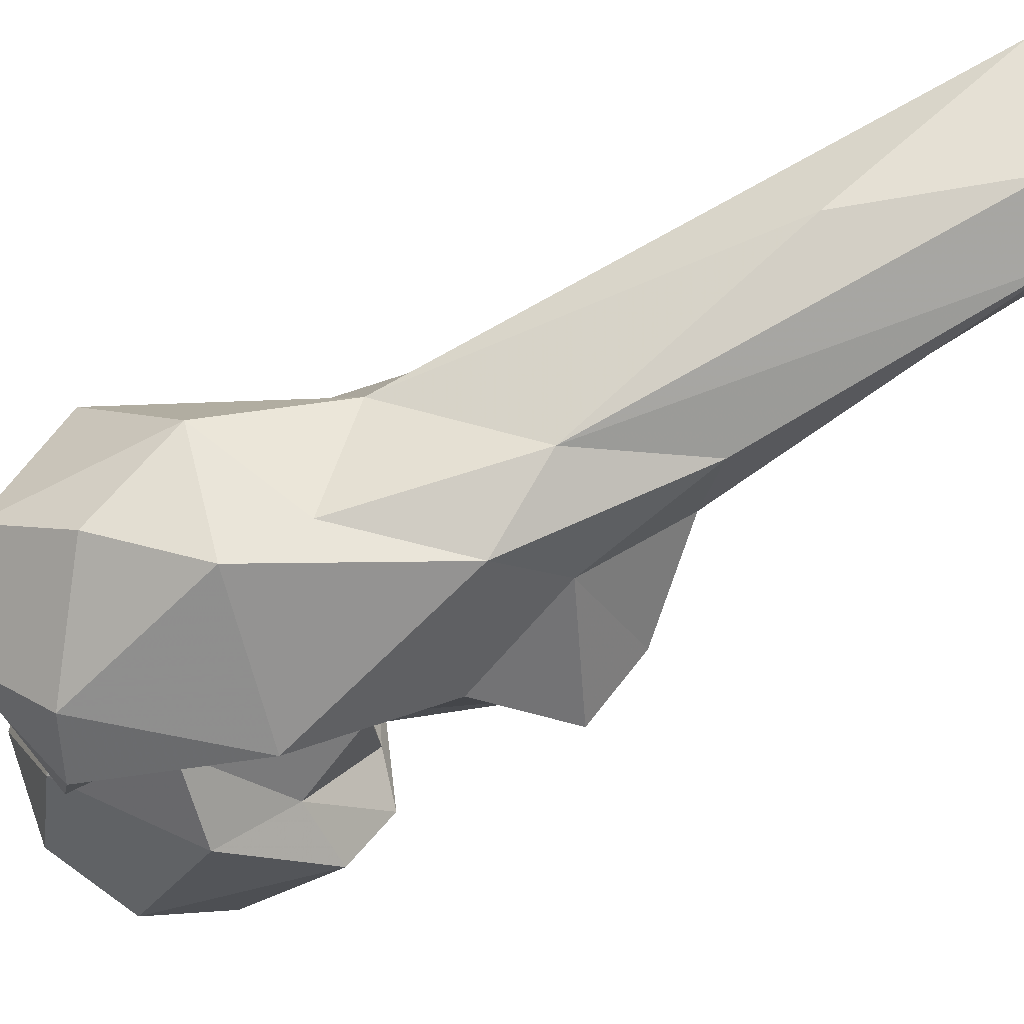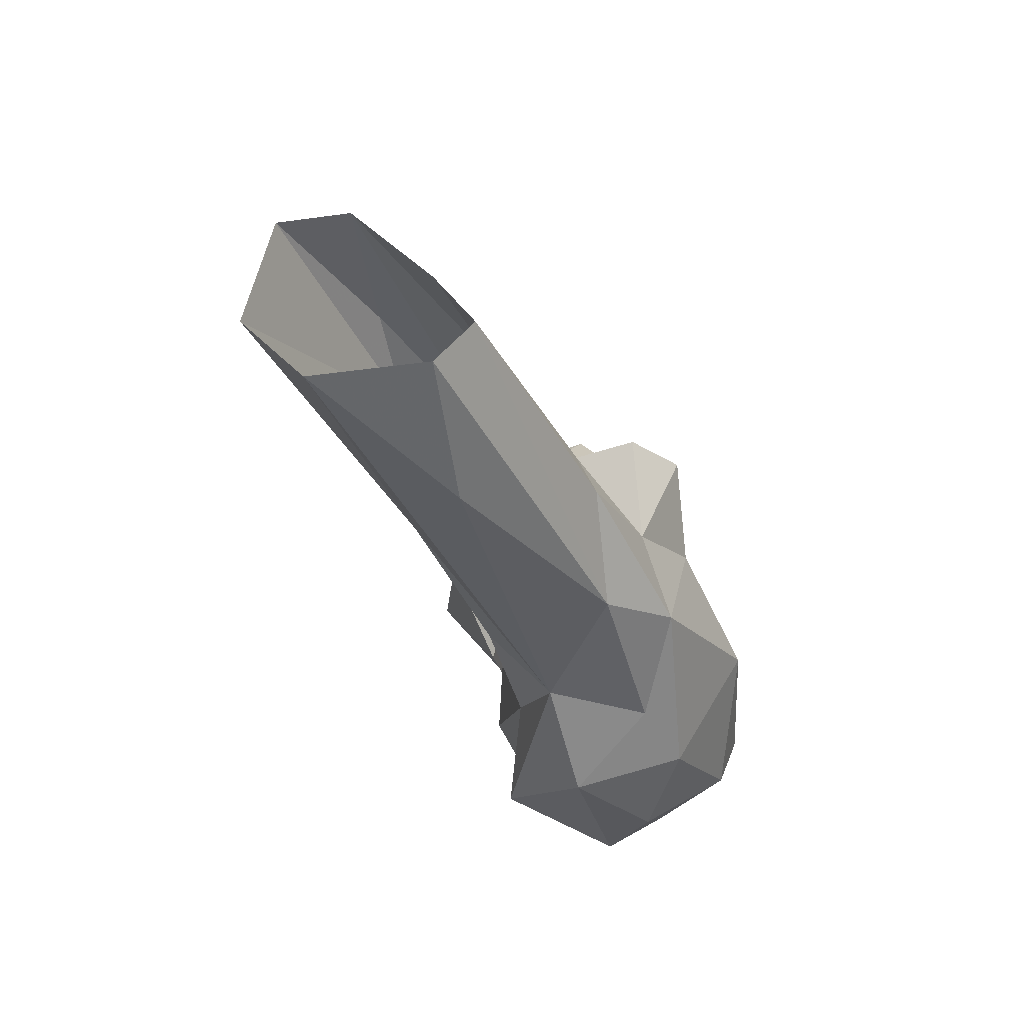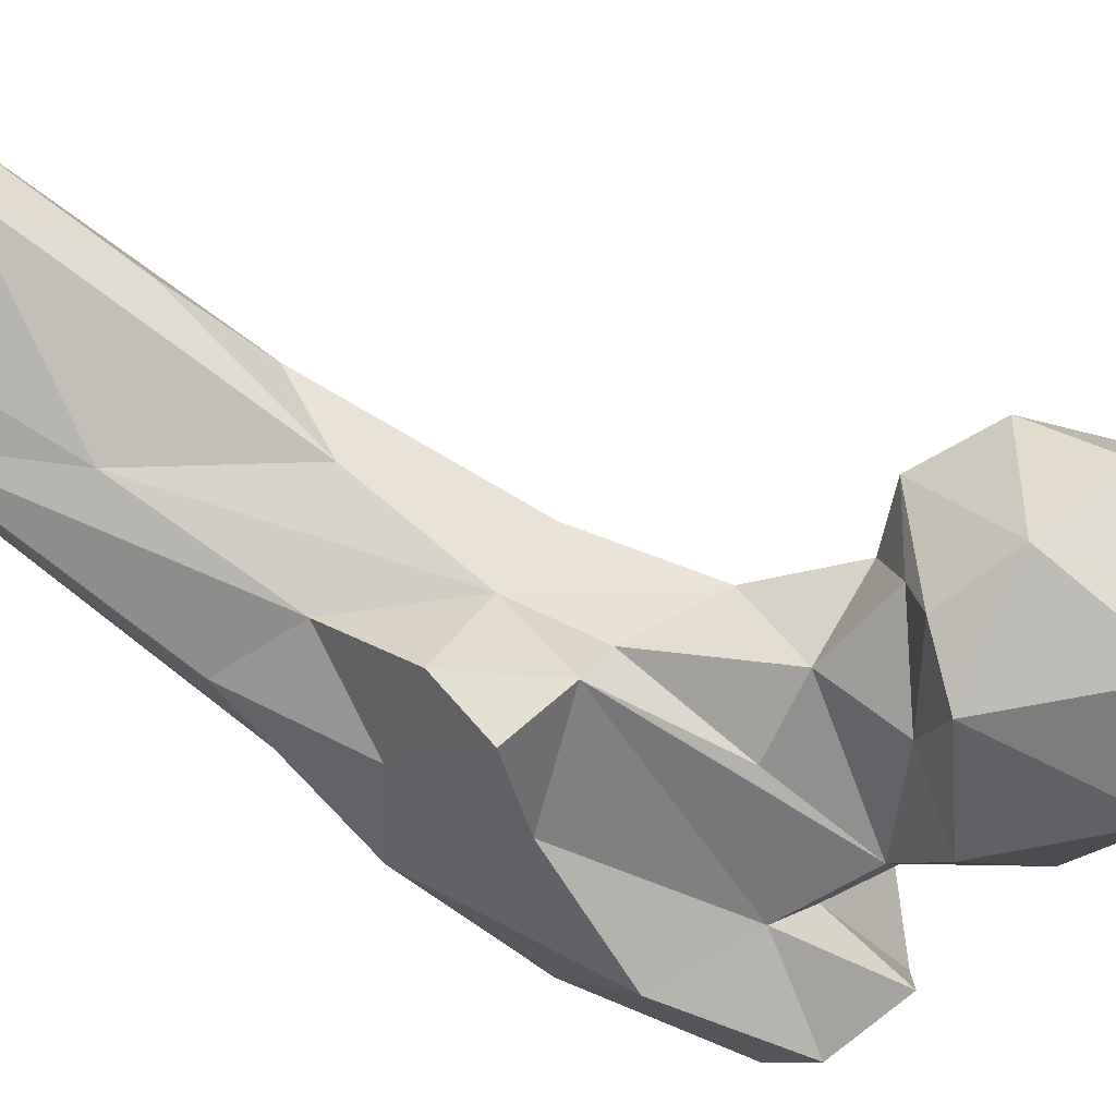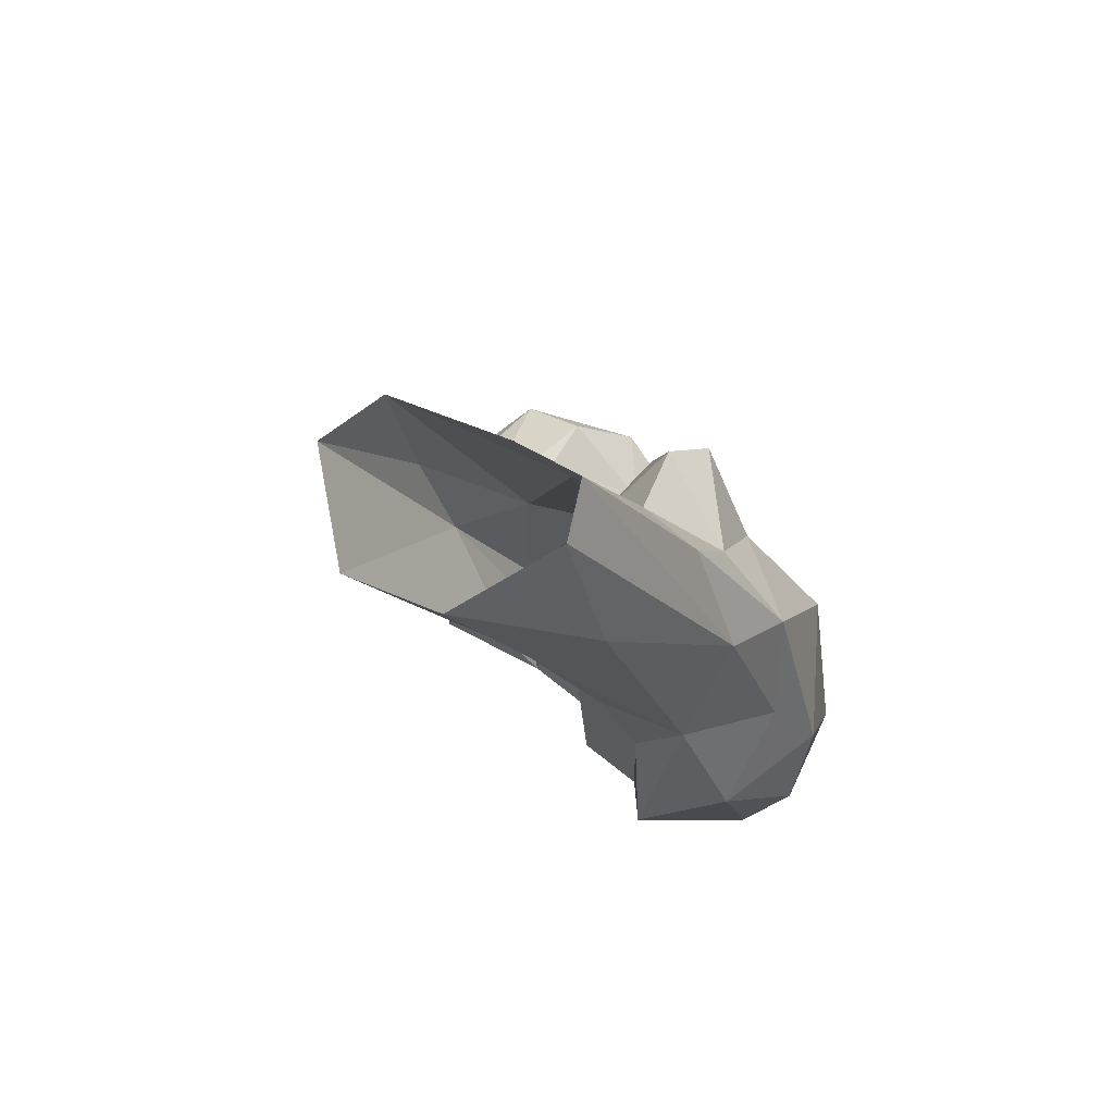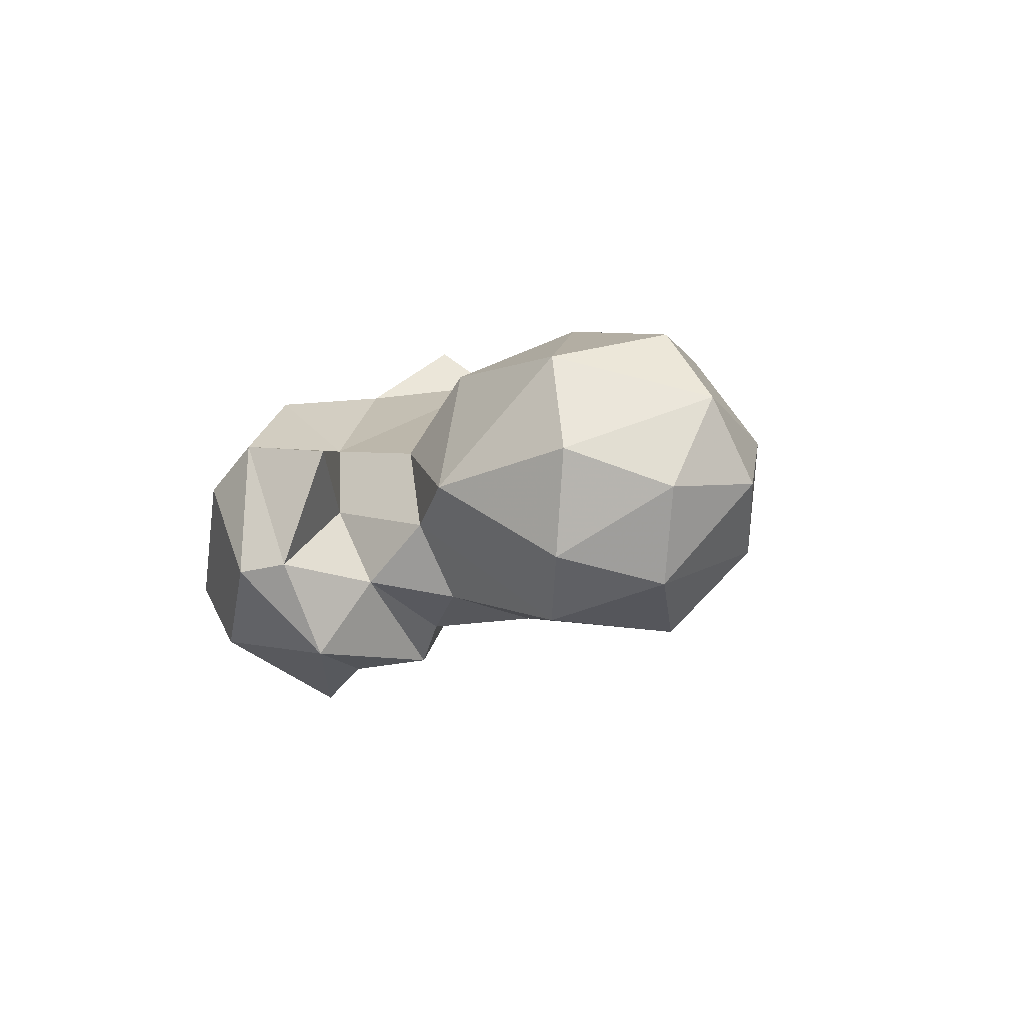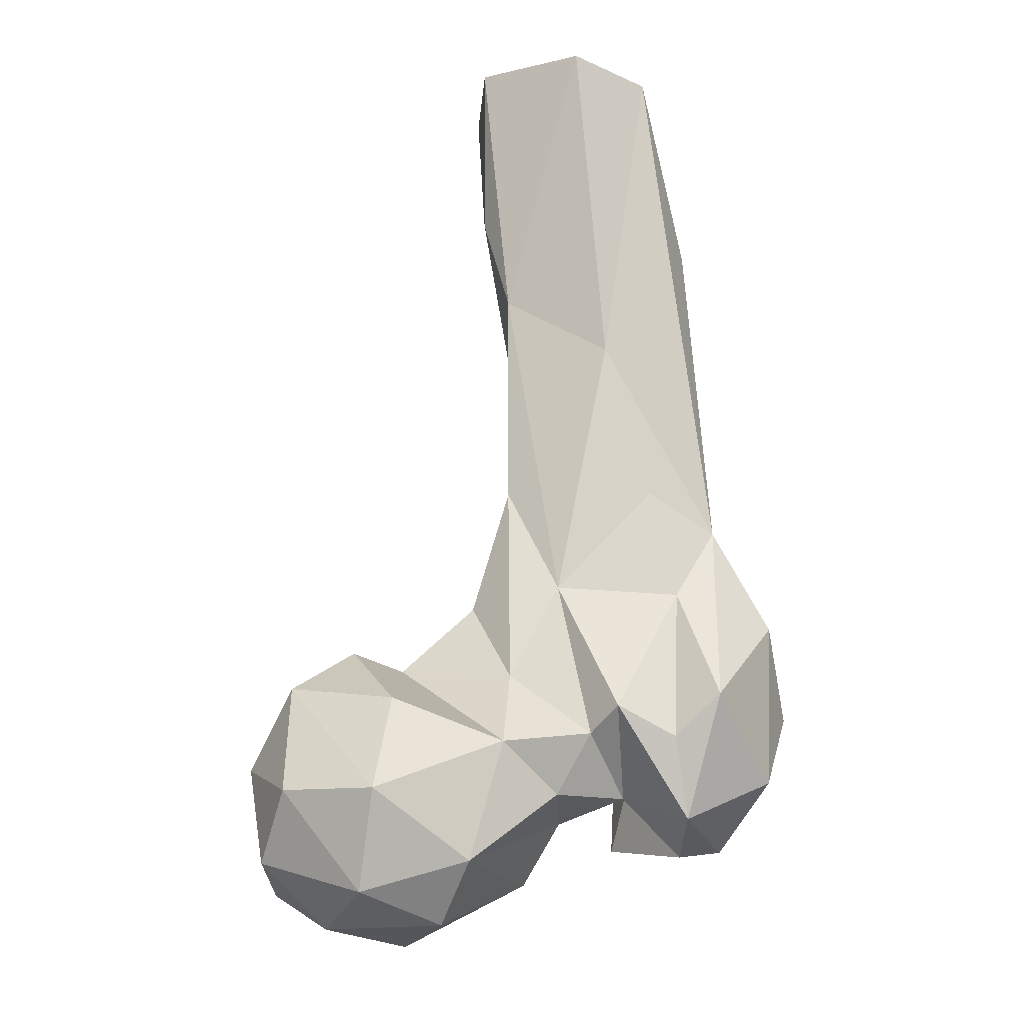
<metadata>
{"format":"obj","ext":"obj","renderer":"f3d","projection":"perspective","resolution":1024,"background":"white","views":[{"elev":-31.5,"azim":-70.7,"up":"+Y"},{"elev":52.5,"azim":-93.5,"up":"+Z"},{"elev":-37.8,"azim":65.2,"up":"+Y"},{"elev":65.9,"azim":-117.8,"up":"+Z"},{"elev":-73.0,"azim":28.8,"up":"+Z"},{"elev":-34.8,"azim":-172.4,"up":"+Z"}]}
</metadata>
<code>
v 136.5 206.4 695.7
v 127.8 220.1 693.4
v 148.2 219.1 694.2
v 121.4 230.8 700.1
v 139.8 232.2 694.8
v 115.4 205.4 706.7
v 158.3 227.3 703.5
v 140.5 196 708.5
v 159.2 212.4 704.2
v 135.7 244.2 708
v 108.2 211.5 715.3
v 152.3 239.3 711.1
v 157 203 715.4
v 107 224.4 714.7
v 115 235.3 720.1
v 87.14 205.6 710.3
v 80.03 203.7 711.7
v 84.65 221.3 710.1
v 124.2 195.6 726.4
v 110.7 203.1 727.1
v 161.4 227.4 721.5
v 96.1 216.5 717.1
v 100.3 194 717.8
v 70.3 215 719.2
v 95.34 206.2 727.4
v 100.4 230.2 723.2
v 133.3 242.5 725.9
v 88.71 188.8 724.2
v 95.07 235.2 725.7
v 85.68 230 721.7
v 152.3 237.6 731.8
v 79.09 192.9 727.3
v 143 200 737.1
v 158.3 214 735.5
v 77.4 234 727.4
v 66.63 208.8 734.9
v 114.5 230.7 735.5
v 134.7 226.9 740.1
v 98.7 199 736.5
v 68.08 222.1 746.6
v 142.5 233 741
v 131.9 204.7 735.3
v 91.99 189.8 749.7
v 147.6 209.3 742.3
v 117.2 207.1 746.9
v 128.7 213.6 745.9
v 121.7 228.3 751.5
v 105.4 233.1 751.9
v 70.52 203.5 750.8
v 143 217 741.8
v 84.11 231.6 749.5
v 103 199.8 768.5
v 122 208.5 771.6
v 114 237 770.6
v 74.68 209.9 760.4
v 77.06 226.9 765.2
v 119.9 216.1 766.4
v 87.81 237.1 768.4
v 82.88 205.3 778.5
v 96.47 209.4 784.4
v 116.6 200.6 779.1
v 80 217.1 787.7
v 114.1 223.8 778.3
v 112.2 250.3 805.4
v 94.18 249.4 793.1
v 115.7 209.4 787.5
v 113.5 236.8 798.2
v 104.7 220.7 797.4
v 91.34 218.6 804.7
v 103.6 234.5 823.6
v 79.19 241.8 820.2
v 84.17 264.5 845.2
v 116.4 253.5 822.7
v 96.03 274.1 845.1
v 93.61 238.3 845.3
v 85.33 245.1 846
v 117.3 256.9 846.2
v 102.3 244.4 846.4
v 114.4 268.6 847.6
f 73 79 77
f 70 78 75
f 62 75 76
f 64 74 79
f 62 76 71
f 65 72 74
f 67 77 70
f 64 73 67
f 60 68 69
f 56 72 65
f 56 62 71
f 63 67 70
f 59 69 62
f 63 70 68
f 59 60 69
f 48 65 64
f 63 68 66
f 60 61 66
f 56 65 58
f 53 63 66
f 53 66 61
f 52 61 60
f 53 57 63
f 48 64 54
f 52 60 59
f 47 54 63
f 62 69 75
f 51 56 58
f 47 63 57
f 55 59 62
f 43 52 59
f 49 59 55
f 43 59 49
f 48 58 65
f 48 51 58
f 45 46 57
f 37 54 47
f 17 24 18
f 38 47 46
f 70 77 78
f 4 15 10
f 35 40 56
f 20 53 39
f 64 65 74
f 30 35 51
f 56 71 72
f 20 45 53
f 10 31 12
f 41 50 44
f 42 50 46
f 28 43 32
f 46 47 57
f 16 18 22
f 29 30 51
f 60 66 68
f 8 13 33
f 32 43 49
f 34 41 44
f 28 39 43
f 7 21 9
f 26 29 48
f 36 49 40
f 68 70 75
f 68 75 69
f 24 40 35
f 24 36 40
f 40 55 56
f 19 42 20
f 32 49 36
f 71 76 72
f 3 5 7
f 27 41 31
f 35 56 51
f 23 39 28
f 29 51 48
f 15 37 38
f 15 38 27
f 20 46 45
f 1 6 2
f 11 20 25
f 38 46 50
f 13 34 33
f 31 41 34
f 64 79 73
f 38 50 41
f 17 28 32
f 27 38 41
f 17 32 36
f 15 26 37
f 11 25 22
f 33 34 44
f 10 15 27
f 26 48 37
f 37 47 38
f 1 3 9
f 6 19 20
f 18 24 35
f 18 35 30
f 9 34 13
f 5 10 12
f 14 26 15
f 18 29 22
f 12 31 21
f 9 21 34
f 2 5 3
f 67 73 77
f 40 49 55
f 1 9 8
f 16 17 18
f 22 29 26
f 7 12 21
f 45 57 53
f 5 12 7
f 16 25 23
f 6 8 19
f 3 7 9
f 23 25 39
f 4 14 15
f 55 62 56
f 6 20 11
f 42 44 50
f 4 10 5
f 54 64 67
f 1 8 6
f 37 48 54
f 16 23 28
f 39 52 43
f 8 9 13
f 33 44 42
f 8 33 19
f 4 11 14
f 18 30 29
f 11 22 14
f 39 53 52
f 19 33 42
f 4 6 11
f 20 42 46
f 54 67 63
f 1 2 3
f 17 36 24
f 20 39 25
f 2 6 4
f 14 22 26
f 2 4 5
f 16 28 17
f 10 27 31
f 21 31 34
f 52 53 61
f 16 22 25

</code>
